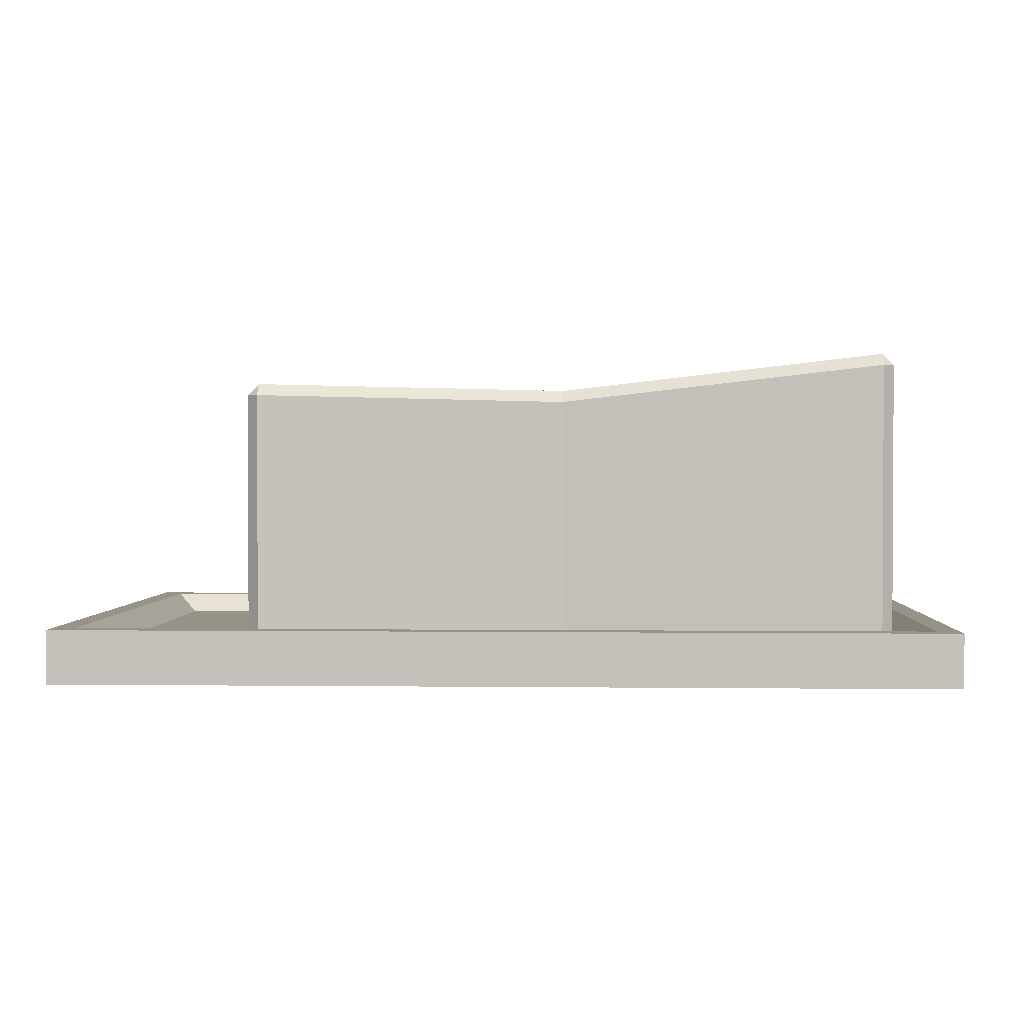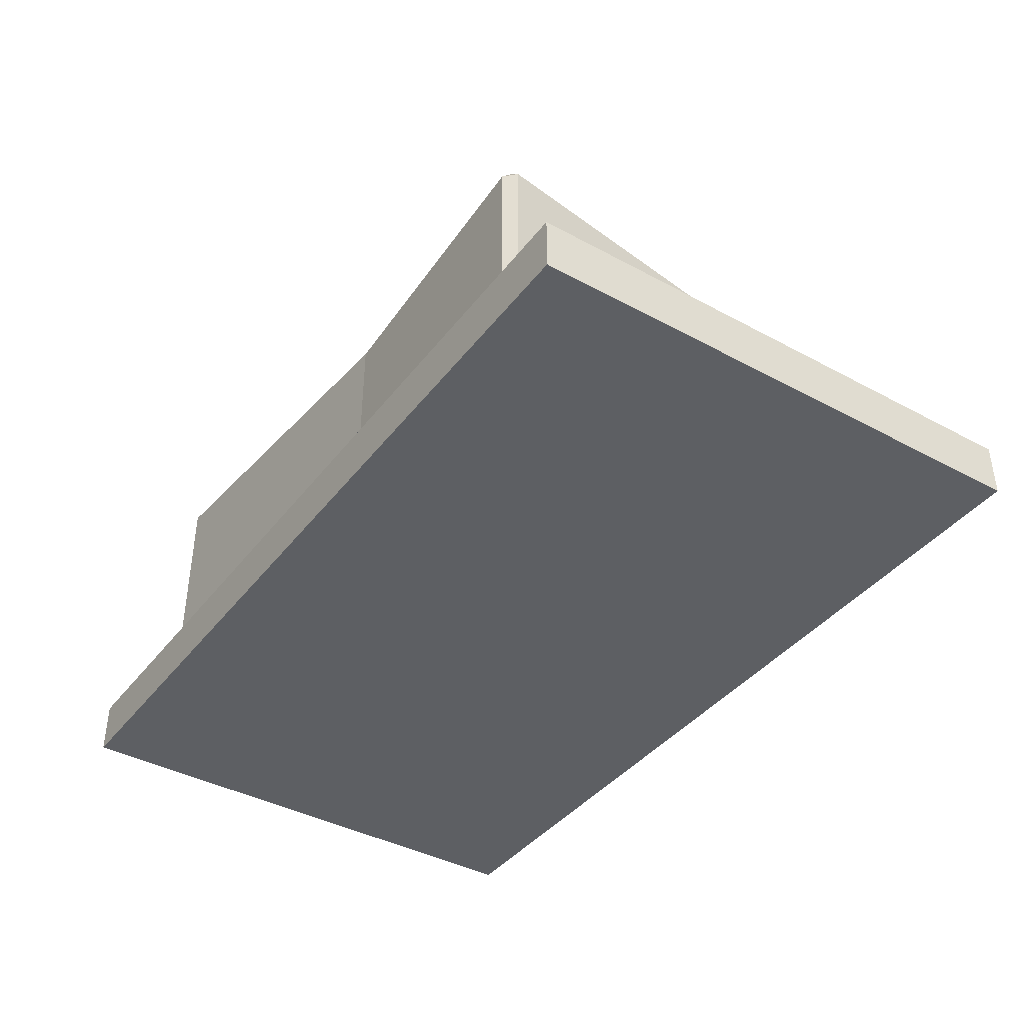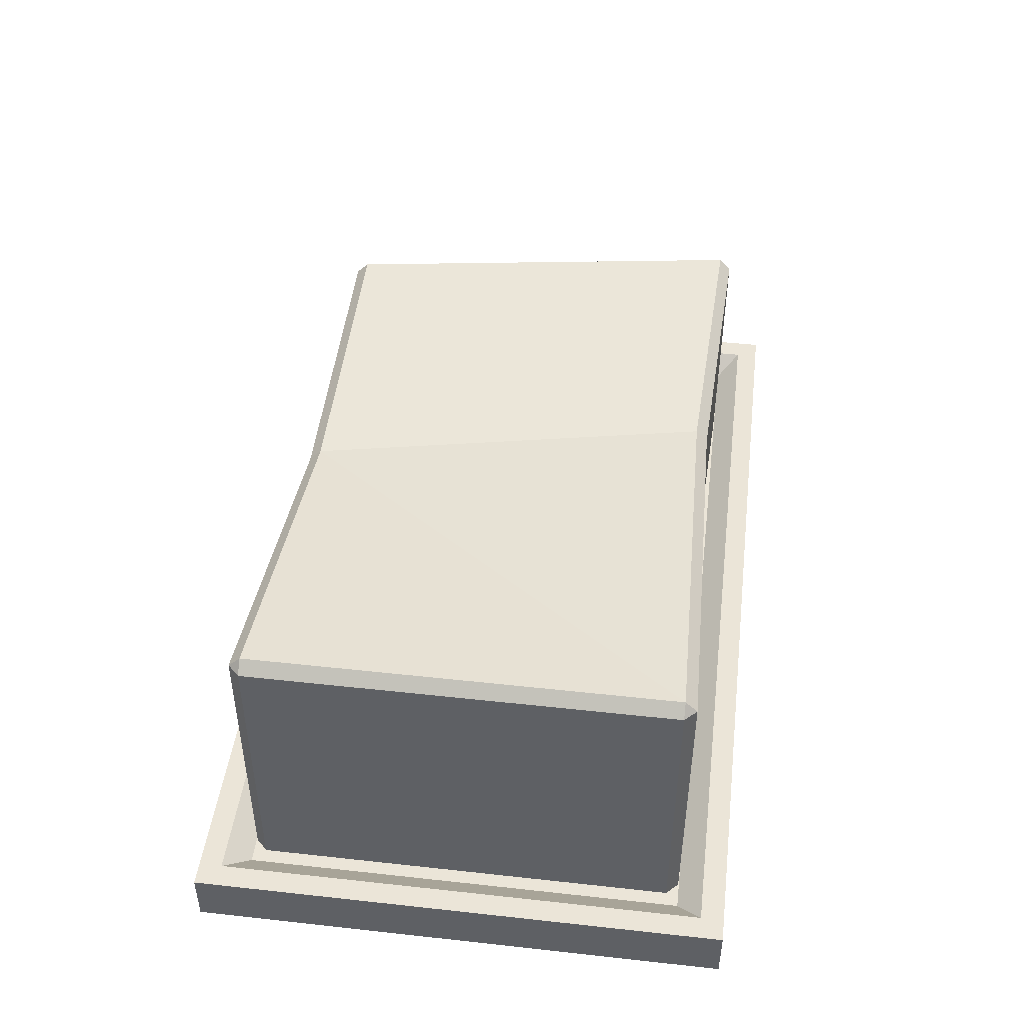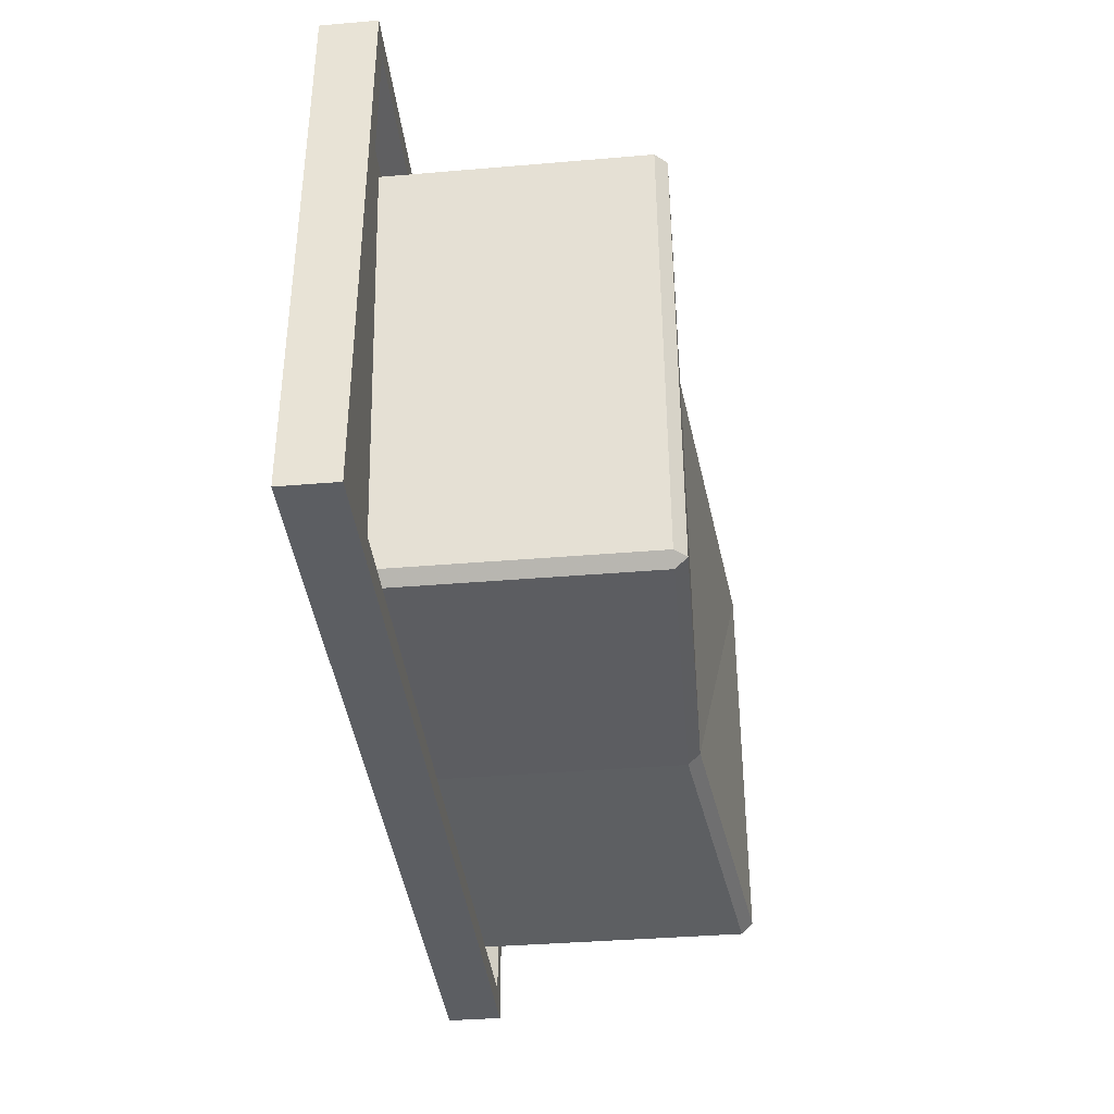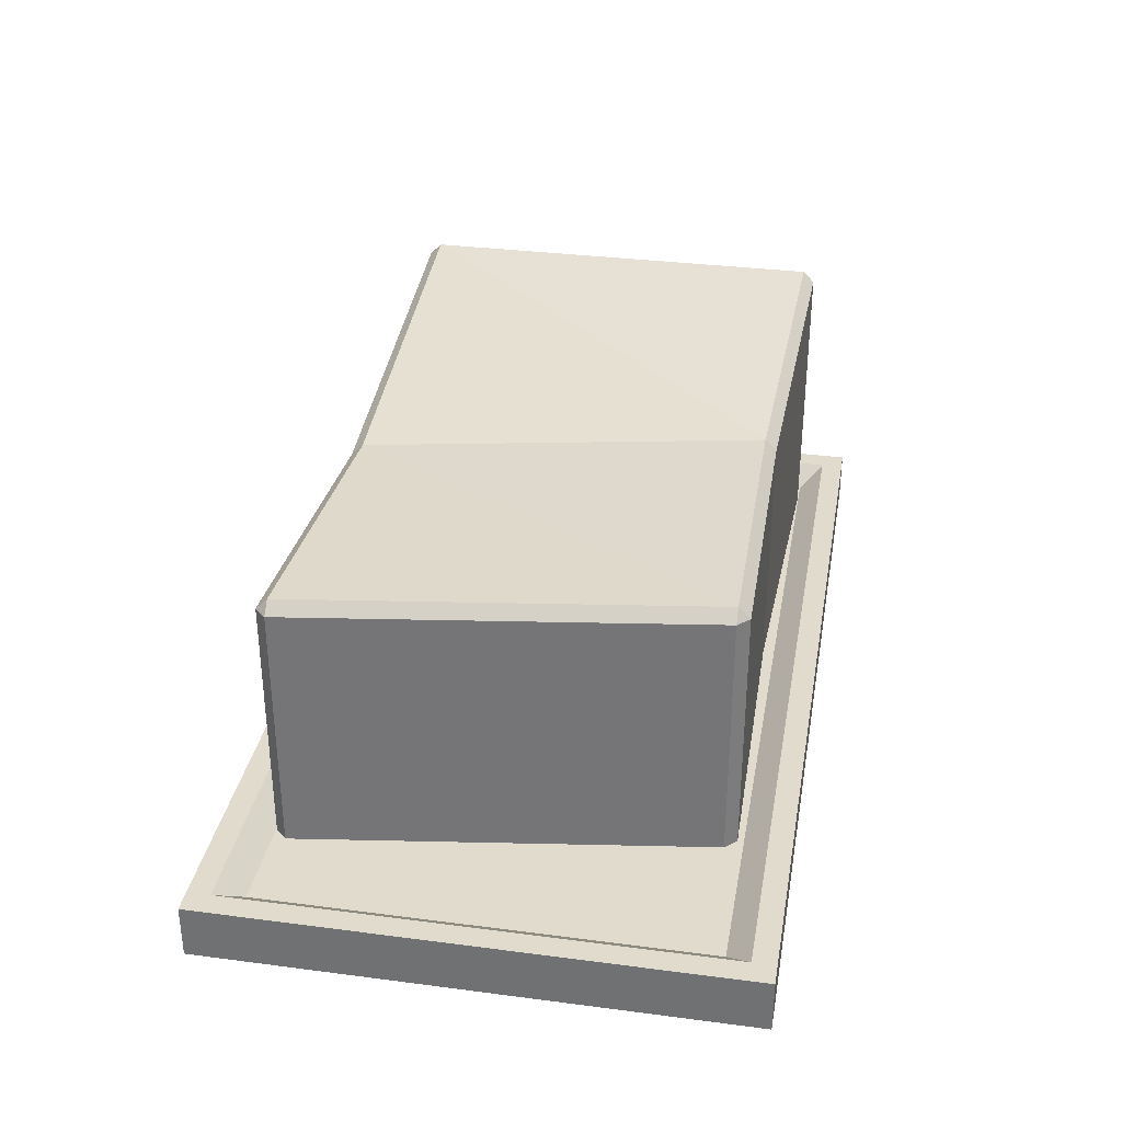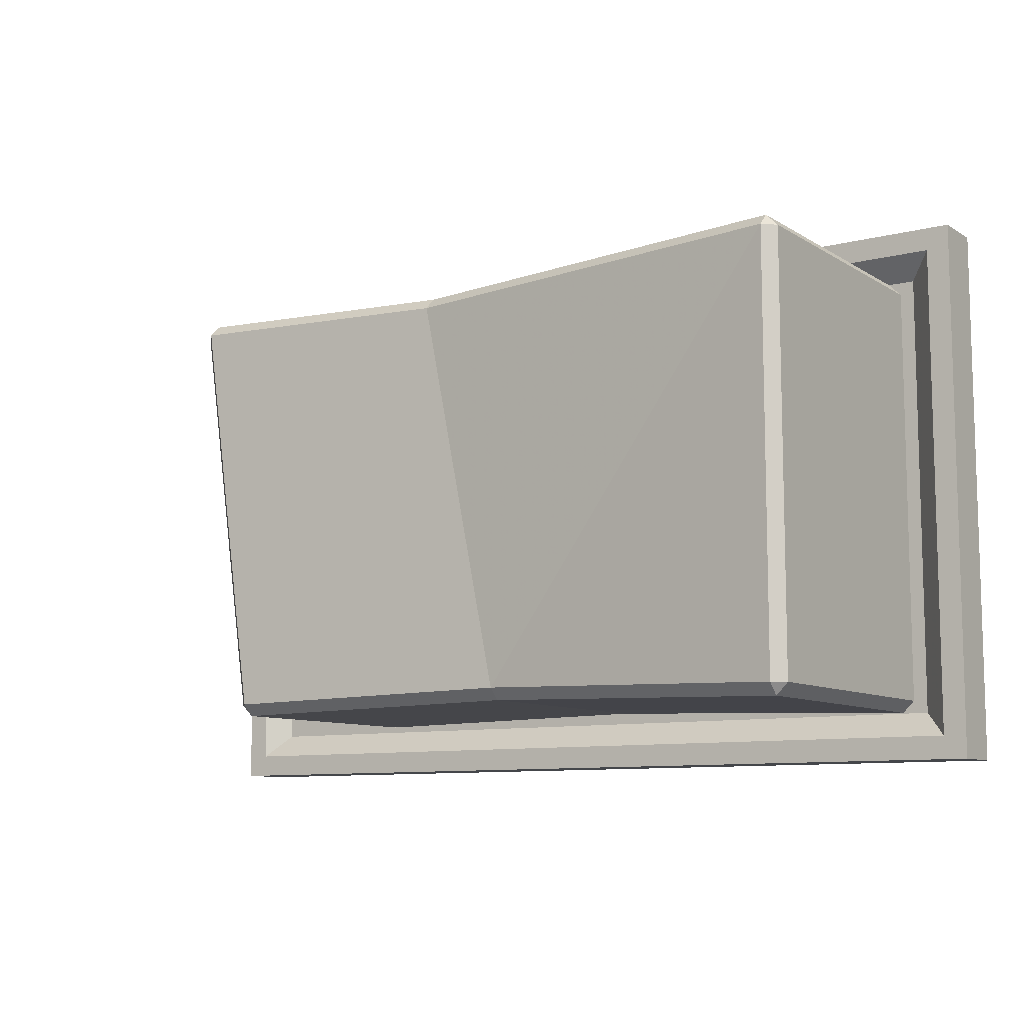
<metadata>
{"format":"obj","ext":"obj","renderer":"f3d","projection":"perspective","resolution":1024,"background":"white","views":[{"elev":1.6,"azim":-177.5,"up":"+Y"},{"elev":-40.1,"azim":56.2,"up":"+Y"},{"elev":45.7,"azim":-82.8,"up":"+Y"},{"elev":-37.6,"azim":96.2,"up":"+Z"},{"elev":33.2,"azim":100.1,"up":"+Y"},{"elev":-9.4,"azim":-146.4,"up":"+Z"}]}
</metadata>
<code>
v -16.02 14.44 9.956
v -16.02 14.97 9.431
v -16.55 14.44 9.431
v -16.55 14.44 -9.431
v -16.02 14.97 -9.431
v -16.02 14.44 -9.956
v 12.57 13.13 -9.712
v 12.57 13.65 -9.186
v 13.1 13.13 -9.186
v 15.83 13.13 9.431
v 15.31 13.65 9.431
v 15.31 13.13 9.956
v 15.31 13.13 9.956
v 2.168 13.32 8.953
v 2.168 12.8 9.478
v 2.168 13.32 8.953
v 15.31 13.13 9.956
v 15.31 13.65 9.431
v 21.79 0 12.11
v -19.3 0 12.11
v 21.79 0 -12.11
v -19.3 0 12.11
v -19.3 0 -12.11
v 21.79 0 -12.11
v 19.67 1.549 -9.992
v -17.18 1.549 9.992
v 19.67 1.549 9.992
v -17.18 1.549 9.992
v 19.67 1.549 -9.992
v -17.18 1.549 -9.992
v 21.79 2.463 12.11
v -19.3 2.463 12.11
v -19.3 0 12.11
v 21.79 2.463 12.11
v -19.3 0 12.11
v 21.79 0 12.11
v 21.79 2.463 -12.11
v 21.79 2.463 12.11
v 21.79 0 12.11
v 21.79 0 12.11
v 21.79 0 -12.11
v 21.79 2.463 -12.11
v -19.3 2.463 -12.11
v 21.79 0 -12.11
v -19.3 0 -12.11
v 21.79 0 -12.11
v -19.3 2.463 -12.11
v 21.79 2.463 -12.11
v -19.3 2.463 12.11
v -19.3 0 -12.11
v -19.3 0 12.11
v -19.3 0 -12.11
v -19.3 2.463 12.11
v -19.3 2.463 -12.11
v 21.79 2.463 12.11
v -18.27 2.463 11.08
v -19.3 2.463 12.11
v -18.27 2.463 11.08
v 21.79 2.463 12.11
v 20.76 2.463 11.08
v 21.79 2.463 12.11
v 21.79 2.463 -12.11
v 20.76 2.463 -11.08
v 21.79 2.463 12.11
v 20.76 2.463 -11.08
v 20.76 2.463 11.08
v 21.79 2.463 -12.11
v -19.3 2.463 -12.11
v -18.27 2.463 -11.08
v 21.79 2.463 -12.11
v -18.27 2.463 -11.08
v 20.76 2.463 -11.08
v -19.3 2.463 12.11
v -18.27 2.463 -11.08
v -19.3 2.463 -12.11
v -18.27 2.463 -11.08
v -19.3 2.463 12.11
v -18.27 2.463 11.08
v -18.27 2.463 11.08
v 20.76 2.463 11.08
v 19.67 1.549 9.992
v -18.27 2.463 11.08
v 19.67 1.549 9.992
v -17.18 1.549 9.992
v 20.76 2.463 -11.08
v 19.67 1.549 9.992
v 20.76 2.463 11.08
v 19.67 1.549 9.992
v 20.76 2.463 -11.08
v 19.67 1.549 -9.992
v -18.27 2.463 -11.08
v 19.67 1.549 -9.992
v 20.76 2.463 -11.08
v 19.67 1.549 -9.992
v -18.27 2.463 -11.08
v -17.18 1.549 -9.992
v -18.27 2.463 -11.08
v -18.27 2.463 11.08
v -17.18 1.549 9.992
v -18.27 2.463 -11.08
v -17.18 1.549 9.992
v -17.18 1.549 -9.992
v 2.168 12.8 9.478
v -16.02 14.44 9.956
v -16.02 1.227 9.956
v 2.168 12.8 9.478
v -16.02 1.227 9.956
v 2.168 1.227 9.478
v 15.31 1.227 9.956
v 2.168 12.8 9.478
v 2.168 1.227 9.478
v 2.168 12.8 9.478
v 15.31 1.227 9.956
v 15.31 13.13 9.956
v 15.83 13.13 9.431
v 13.1 1.227 -9.186
v 13.1 13.13 -9.186
v 13.1 1.227 -9.186
v 15.83 13.13 9.431
v 15.83 1.227 9.431
v 12.57 1.227 -9.711
v -1.498 12.8 -9.475
v 12.57 13.13 -9.712
v -1.498 12.8 -9.475
v 12.57 1.227 -9.711
v -1.498 1.227 -9.475
v -16.02 1.227 -9.956
v -1.498 12.8 -9.475
v -1.498 1.227 -9.475
v -1.498 12.8 -9.475
v -16.02 1.227 -9.956
v -16.02 14.44 -9.956
v -16.02 14.44 9.956
v 2.168 13.32 8.953
v -16.02 14.97 9.431
v 2.168 13.32 8.953
v -16.02 14.44 9.956
v 2.168 12.8 9.478
v 15.83 13.13 9.431
v 13.1 13.13 -9.186
v 15.31 13.65 9.431
v 15.31 13.65 9.431
v 13.1 13.13 -9.186
v 12.57 13.65 -9.186
v 12.57 13.13 -9.712
v -1.498 13.32 -8.95
v 12.57 13.65 -9.186
v -1.498 13.32 -8.95
v 12.57 13.13 -9.712
v -1.498 12.8 -9.475
v 15.31 13.13 9.956
v 15.83 1.227 9.431
v 15.83 13.13 9.431
v 15.83 1.227 9.431
v 15.31 13.13 9.956
v 15.31 1.227 9.956
v -16.55 14.44 9.431
v -16.55 1.227 9.431
v -16.02 14.44 9.956
v -16.02 1.227 9.956
v -16.02 14.44 9.956
v -16.55 1.227 9.431
v 12.57 1.227 -9.711
v 12.57 13.13 -9.712
v 13.1 1.227 -9.186
v 13.1 1.227 -9.186
v 12.57 13.13 -9.712
v 13.1 13.13 -9.186
v -16.55 14.44 -9.431
v -16.02 1.227 -9.956
v -16.55 1.227 -9.431
v -16.02 1.227 -9.956
v -16.55 14.44 -9.431
v -16.02 14.44 -9.956
v -16.02 14.97 -9.431
v -1.498 13.32 -8.95
v -1.498 12.8 -9.475
v -16.02 14.97 -9.431
v -1.498 12.8 -9.475
v -16.02 14.44 -9.956
v 15.31 13.65 9.431
v 12.57 13.65 -9.186
v 2.168 13.32 8.953
v 2.168 13.32 8.953
v 12.57 13.65 -9.186
v -1.498 13.32 -8.95
v -1.498 13.32 -8.95
v -16.02 14.97 9.431
v 2.168 13.32 8.953
v -16.02 14.97 9.431
v -1.498 13.32 -8.95
v -16.02 14.97 -9.431
v -16.55 14.44 9.431
v -16.55 1.227 -9.431
v -16.55 1.227 9.431
v -16.55 1.227 -9.431
v -16.55 14.44 9.431
v -16.55 14.44 -9.431
v -16.55 14.44 9.431
v -16.02 14.97 -9.431
v -16.55 14.44 -9.431
v -16.02 14.97 9.431
v -16.02 14.97 -9.431
v -16.55 14.44 9.431
g UnrealEdObject
f 1 2 3
f 4 5 6
f 7 8 9
f 10 11 12
f 13 14 15
f 16 17 18
f 19 20 21
f 22 23 24
f 25 26 27
f 28 29 30
f 31 32 33
f 34 35 36
f 37 38 39
f 40 41 42
f 43 44 45
f 46 47 48
f 49 50 51
f 52 53 54
f 55 56 57
f 58 59 60
f 61 62 63
f 64 65 66
f 67 68 69
f 70 71 72
f 73 74 75
f 76 77 78
f 79 80 81
f 82 83 84
f 85 86 87
f 88 89 90
f 91 92 93
f 94 95 96
f 97 98 99
f 100 101 102
f 103 104 105
f 106 107 108
f 109 110 111
f 112 113 114
f 115 116 117
f 118 119 120
f 121 122 123
f 124 125 126
f 127 128 129
f 130 131 132
f 133 134 135
f 136 137 138
f 139 140 141
f 142 143 144
f 145 146 147
f 148 149 150
f 151 152 153
f 154 155 156
f 157 158 159
f 160 161 162
f 163 164 165
f 166 167 168
f 169 170 171
f 172 173 174
f 175 176 177
f 178 179 180
f 181 182 183
f 184 185 186
f 187 188 189
f 190 191 192
f 193 194 195
f 196 197 198
f 199 200 201
f 202 203 204
g

</code>
